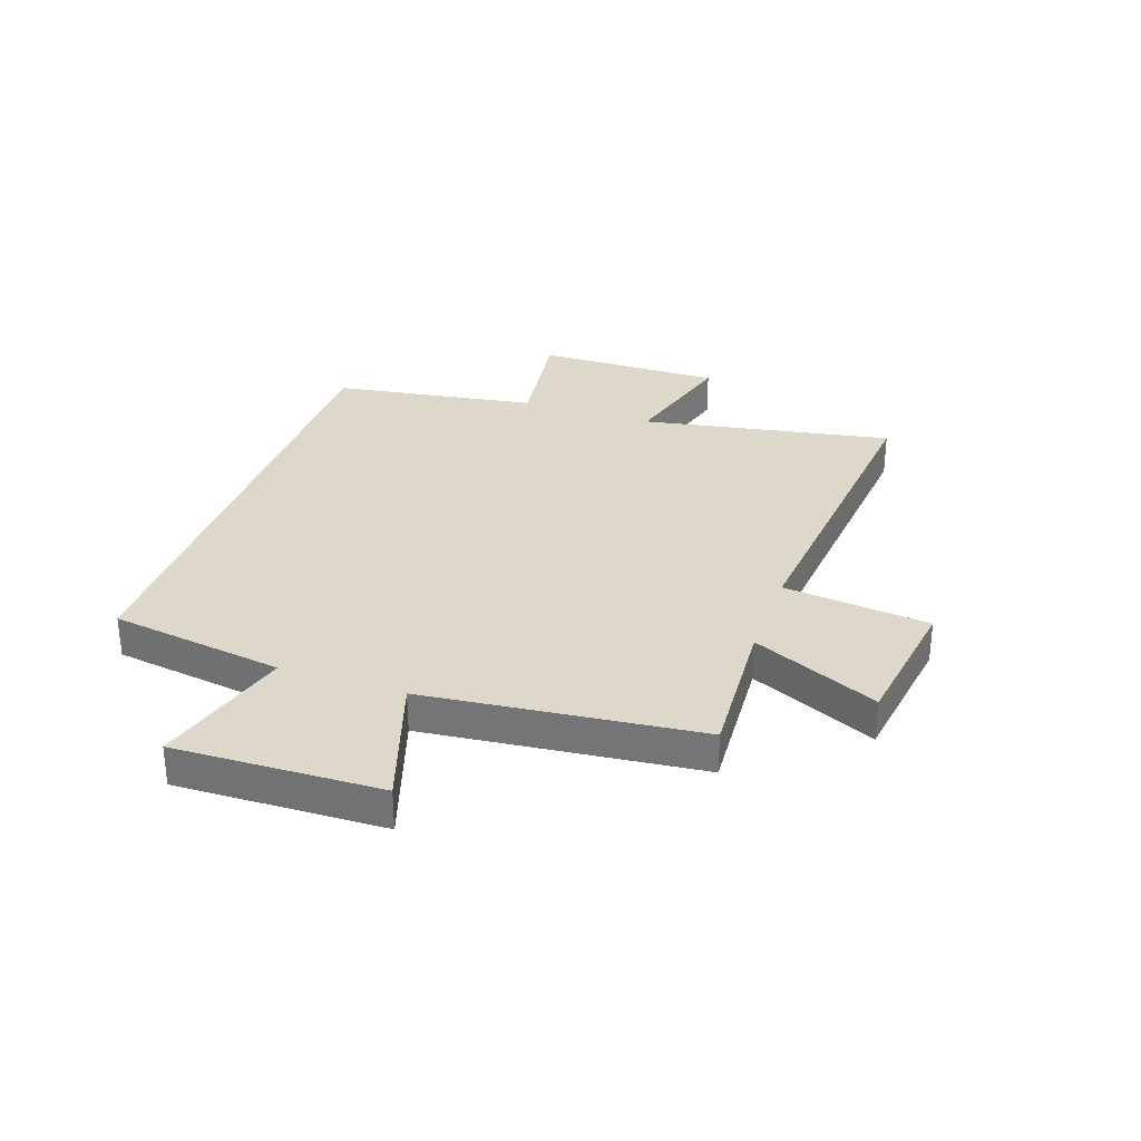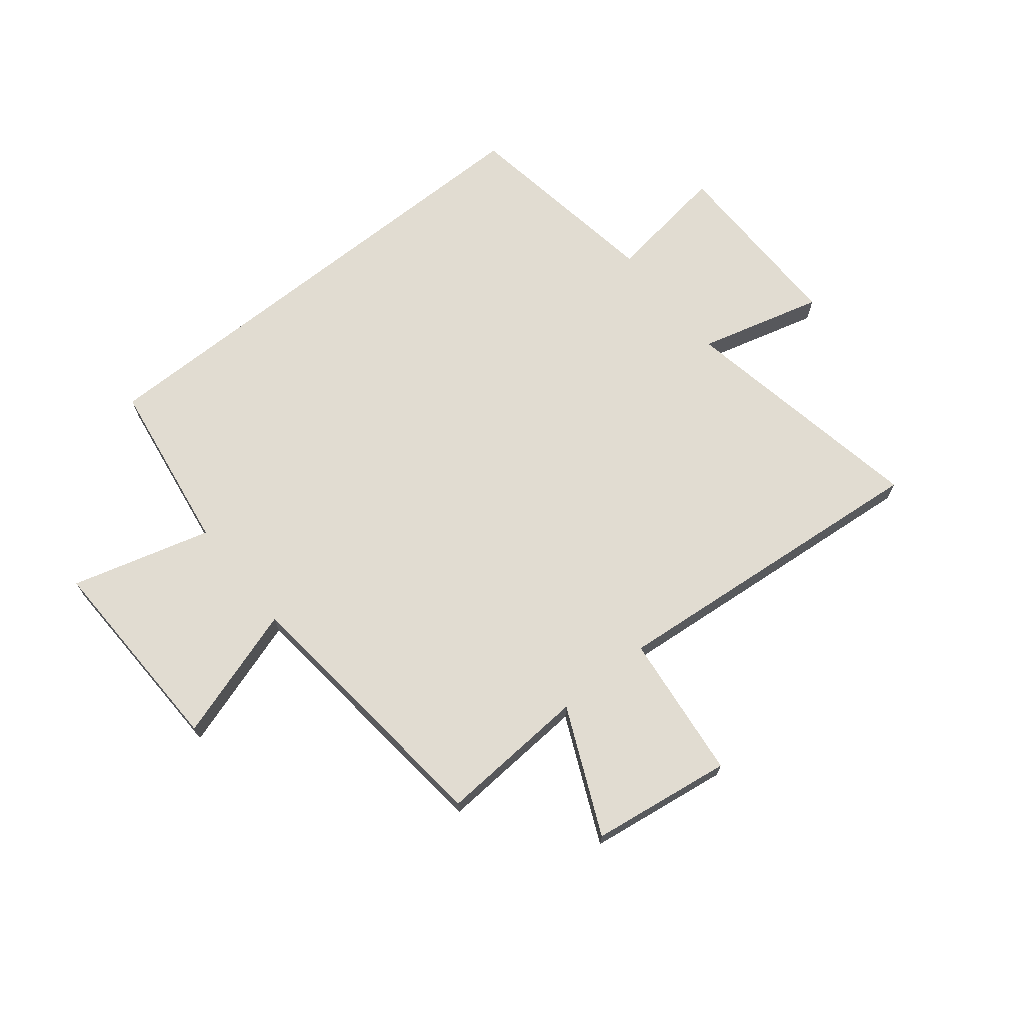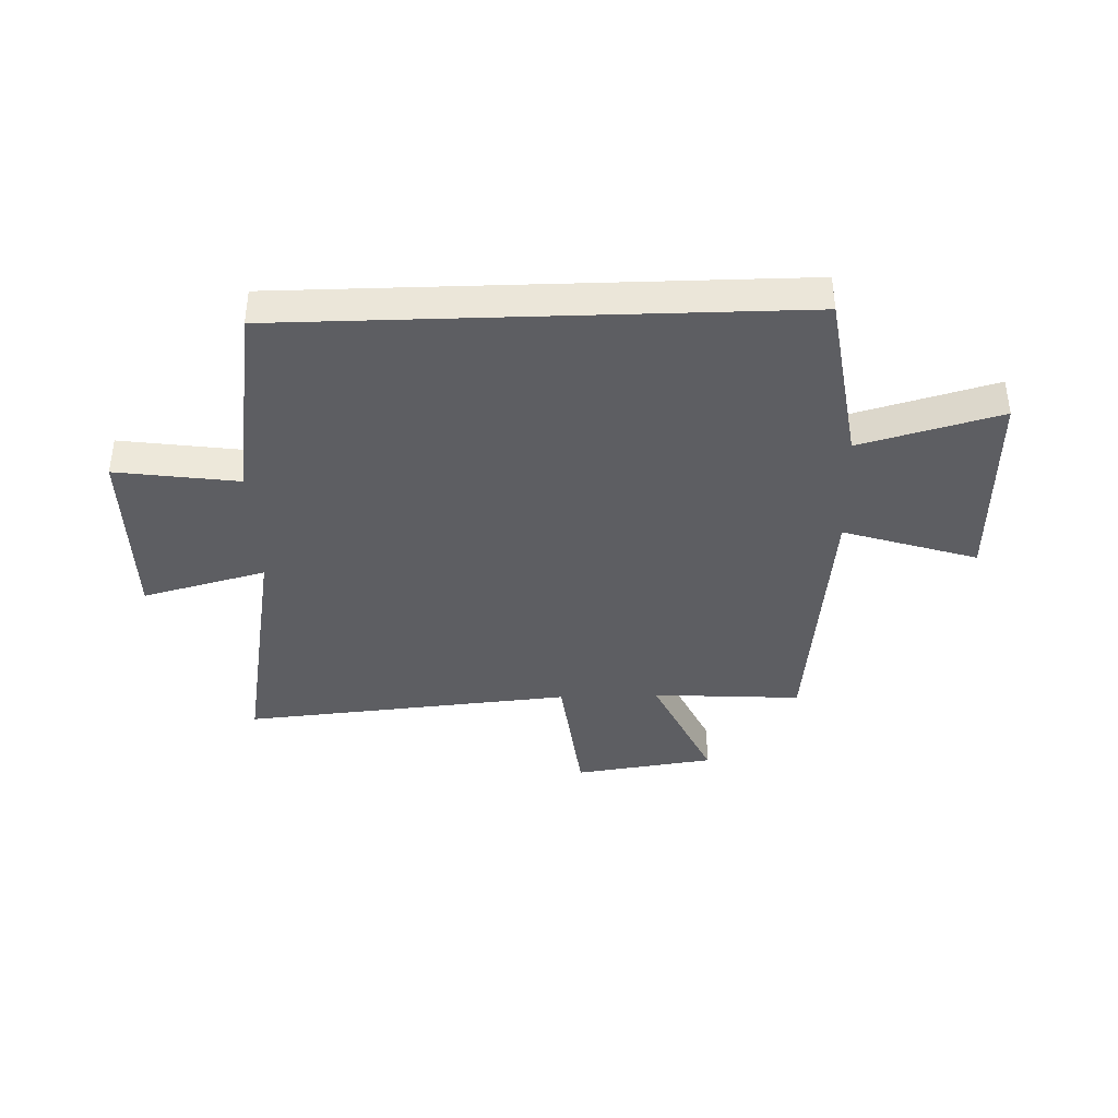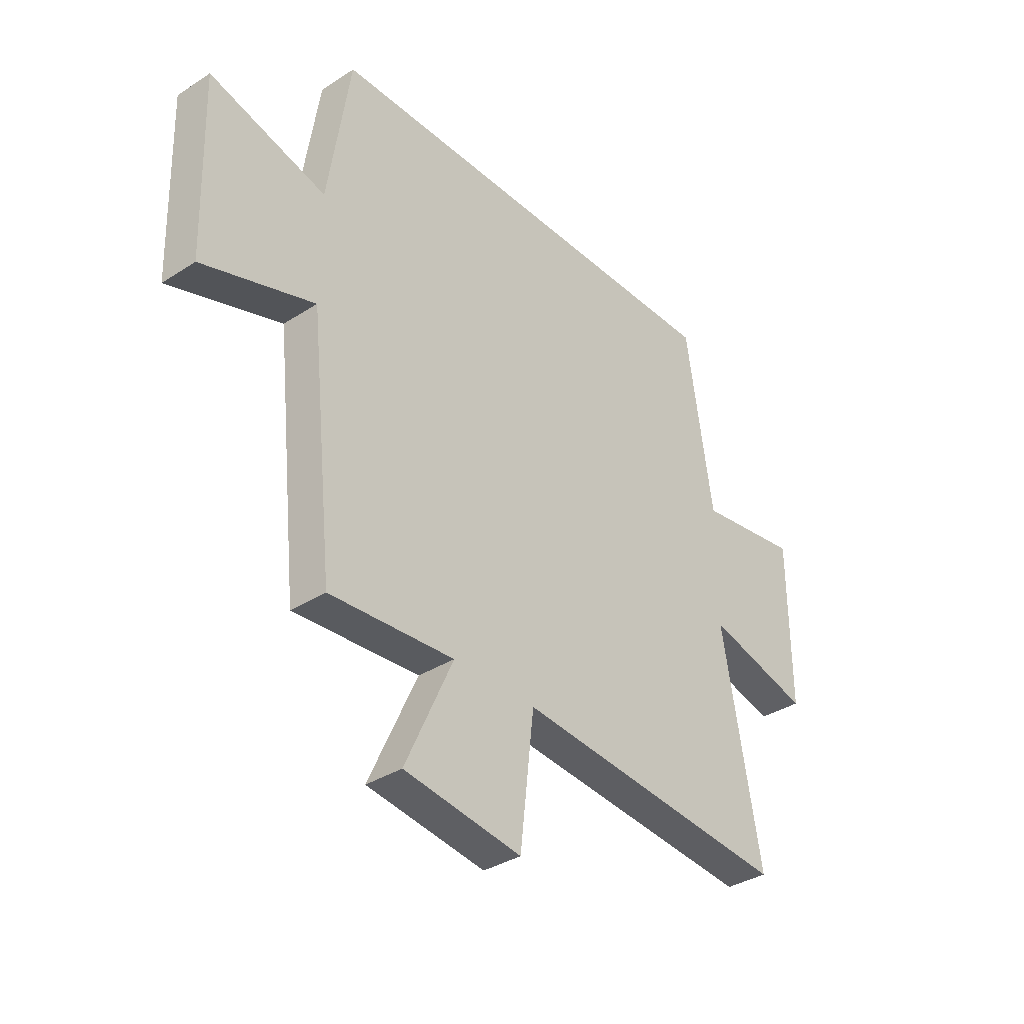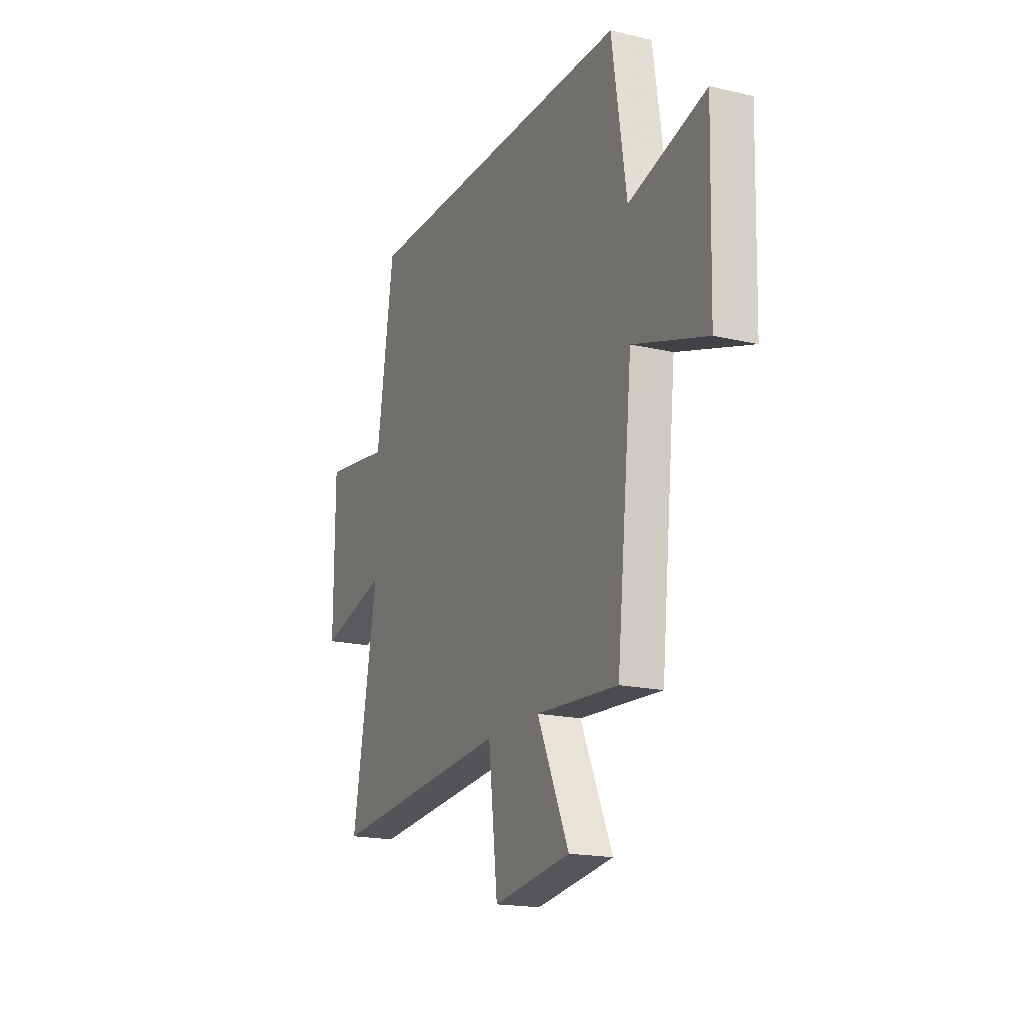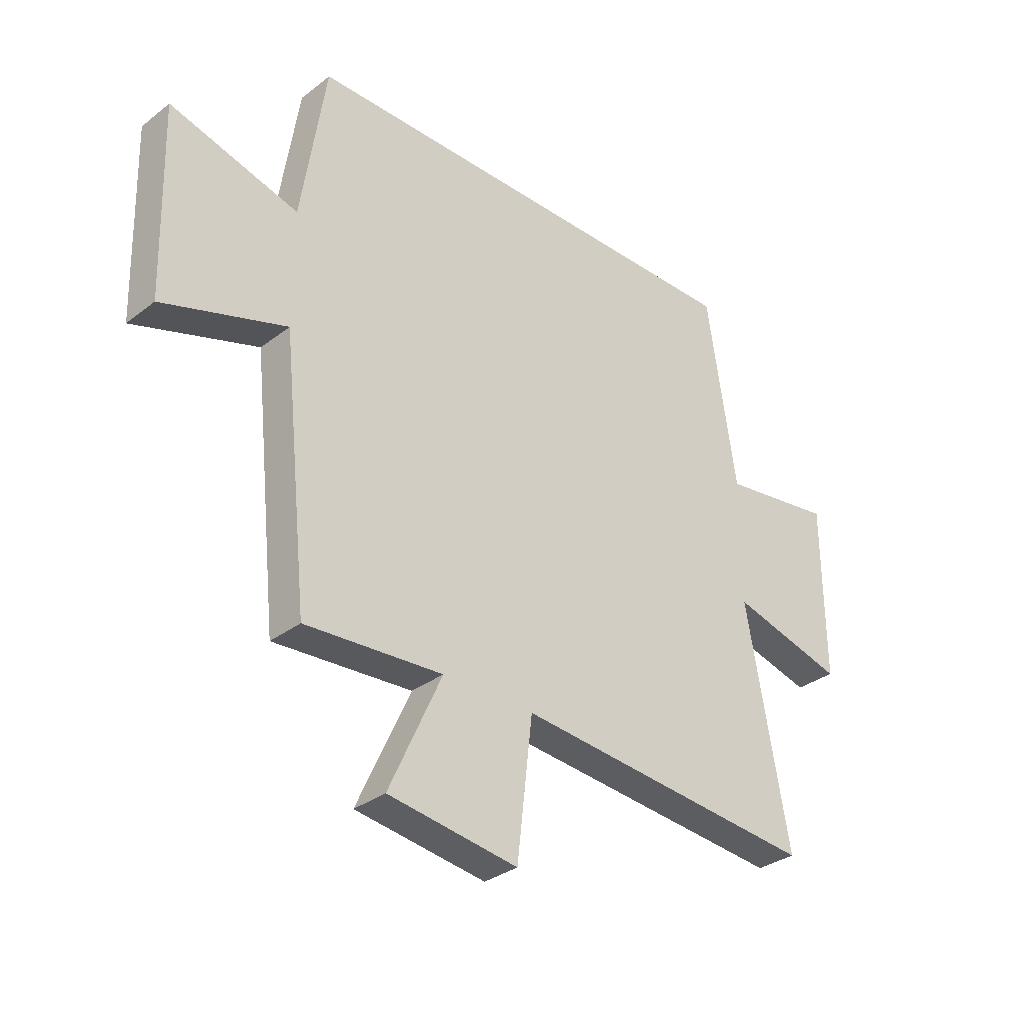
<metadata>
{"format":"obj","ext":"obj","renderer":"f3d","projection":"perspective","resolution":1024,"background":"white","views":[{"elev":31.0,"azim":109.0,"up":"+Y"},{"elev":69.0,"azim":141.2,"up":"+Y"},{"elev":-38.9,"azim":1.9,"up":"+Y"},{"elev":-35.4,"azim":130.5,"up":"+Z"},{"elev":-18.3,"azim":65.7,"up":"+Z"},{"elev":-32.3,"azim":136.9,"up":"+Z"}]}
</metadata>
<code>
v 0.449 0.07 -0.517
v 0.184 0.07 -0.5
v 0.286 0.07 -0.724
v 0.036 0.07 -0.76
v 0.006 0.07 -0.5
v -0.581 0.07 -0.554
v -0.5 0.07 -0.107
v -0.72 0.07 -0.166
v -0.718 0.07 0.166
v -0.5 0.07 0.135
v -0.444 0.07 0.5
v 0.453 0.07 0.5
v 0.5 0.07 0.19
v 0.748 0.07 0.259
v 0.738 0.07 -0.107
v 0.5 0.07 -0.03
v 0.449 0 -0.517
v 0.184 0 -0.5
v 0.286 0 -0.724
v 0.036 0 -0.76
v 0.006 0 -0.5
v -0.581 0 -0.554
v -0.5 0 -0.107
v -0.72 0 -0.166
v -0.718 0 0.166
v -0.5 0 0.135
v -0.444 0 0.5
v 0.453 0 0.5
v 0.5 0 0.19
v 0.748 0 0.259
v 0.738 0 -0.107
v 0.5 0 -0.03
f 13 14 15 16
f 16 1 2
f 13 16 2
f 12 13 2
f 11 12 2
f 10 11 2
f 7 8 9 10
f 7 10 2
f 5 6 7
f 5 7 2
f 2 3 4 5
f 32 31 30 29
f 18 17 32
f 18 32 29
f 18 29 28
f 18 28 27
f 18 27 26
f 26 25 24 23
f 18 26 23
f 23 22 21
f 18 23 21
f 21 20 19 18
f 1 17 18 2
f 2 18 19 3
f 3 19 20 4
f 4 20 21 5
f 5 21 22 6
f 6 22 23 7
f 7 23 24 8
f 8 24 25 9
f 9 25 26 10
f 10 26 27 11
f 11 27 28 12
f 12 28 29 13
f 13 29 30 14
f 14 30 31 15
f 15 31 32 16
f 16 32 17 1

</code>
